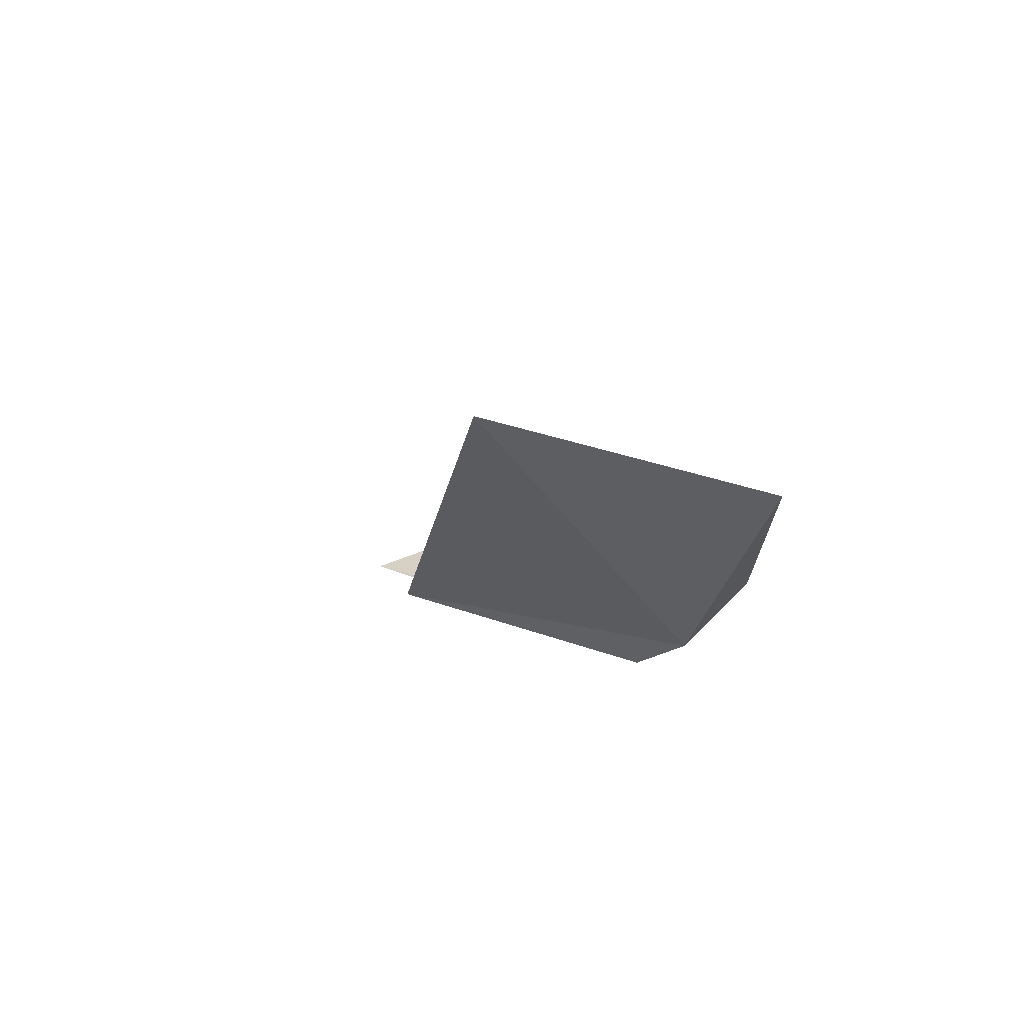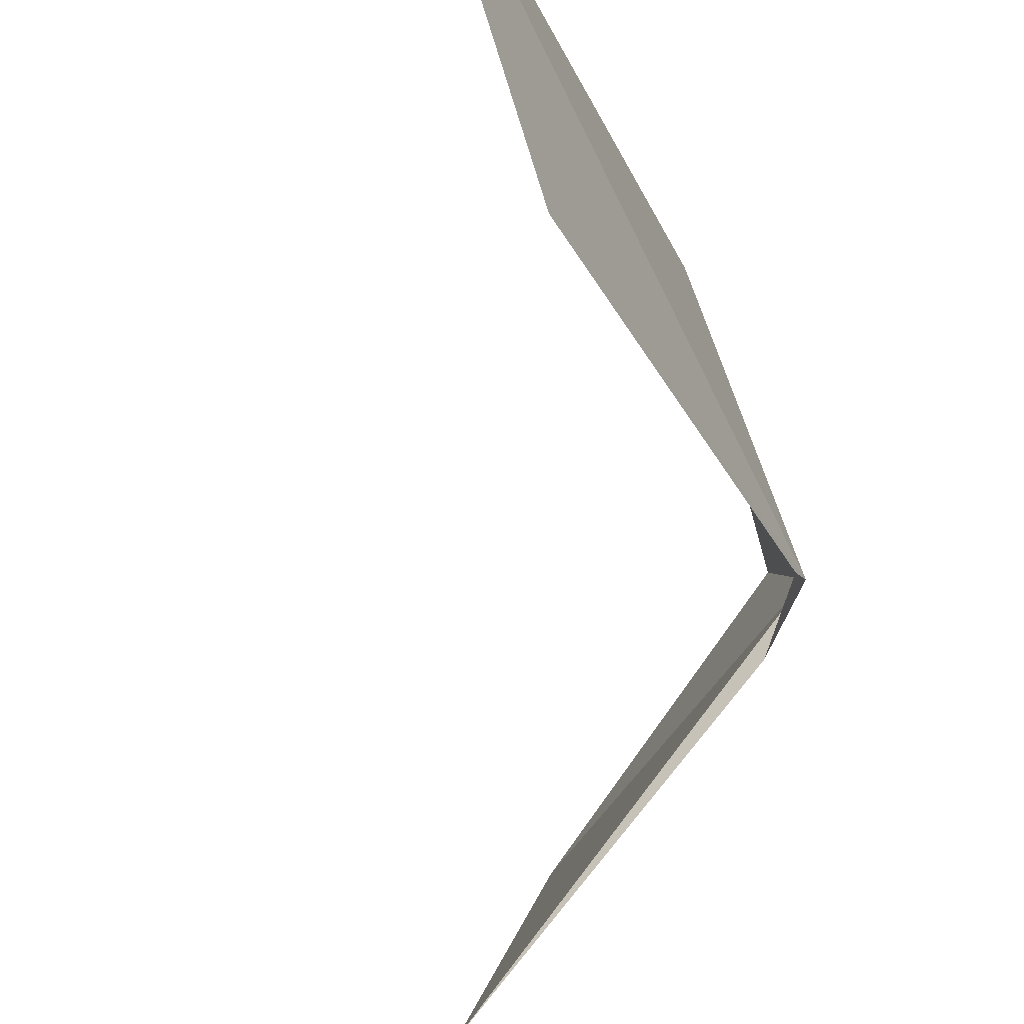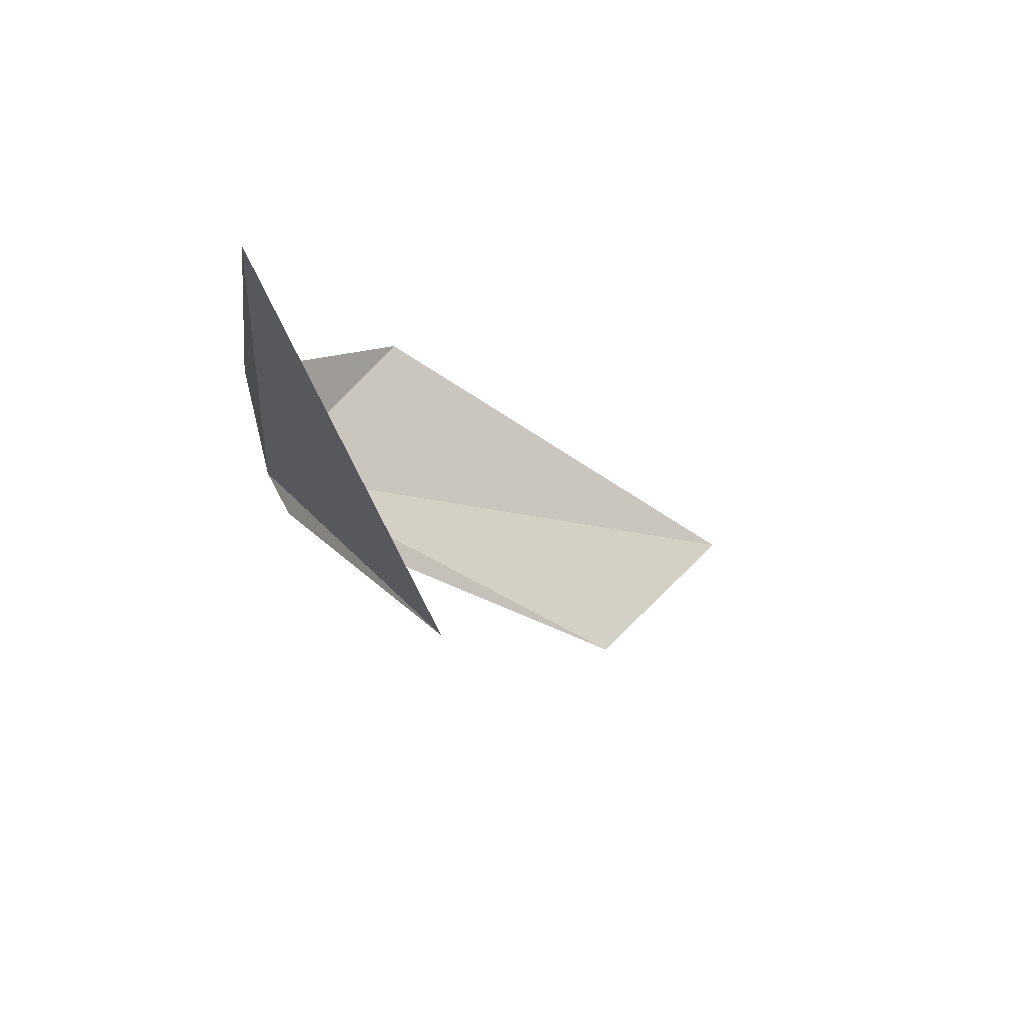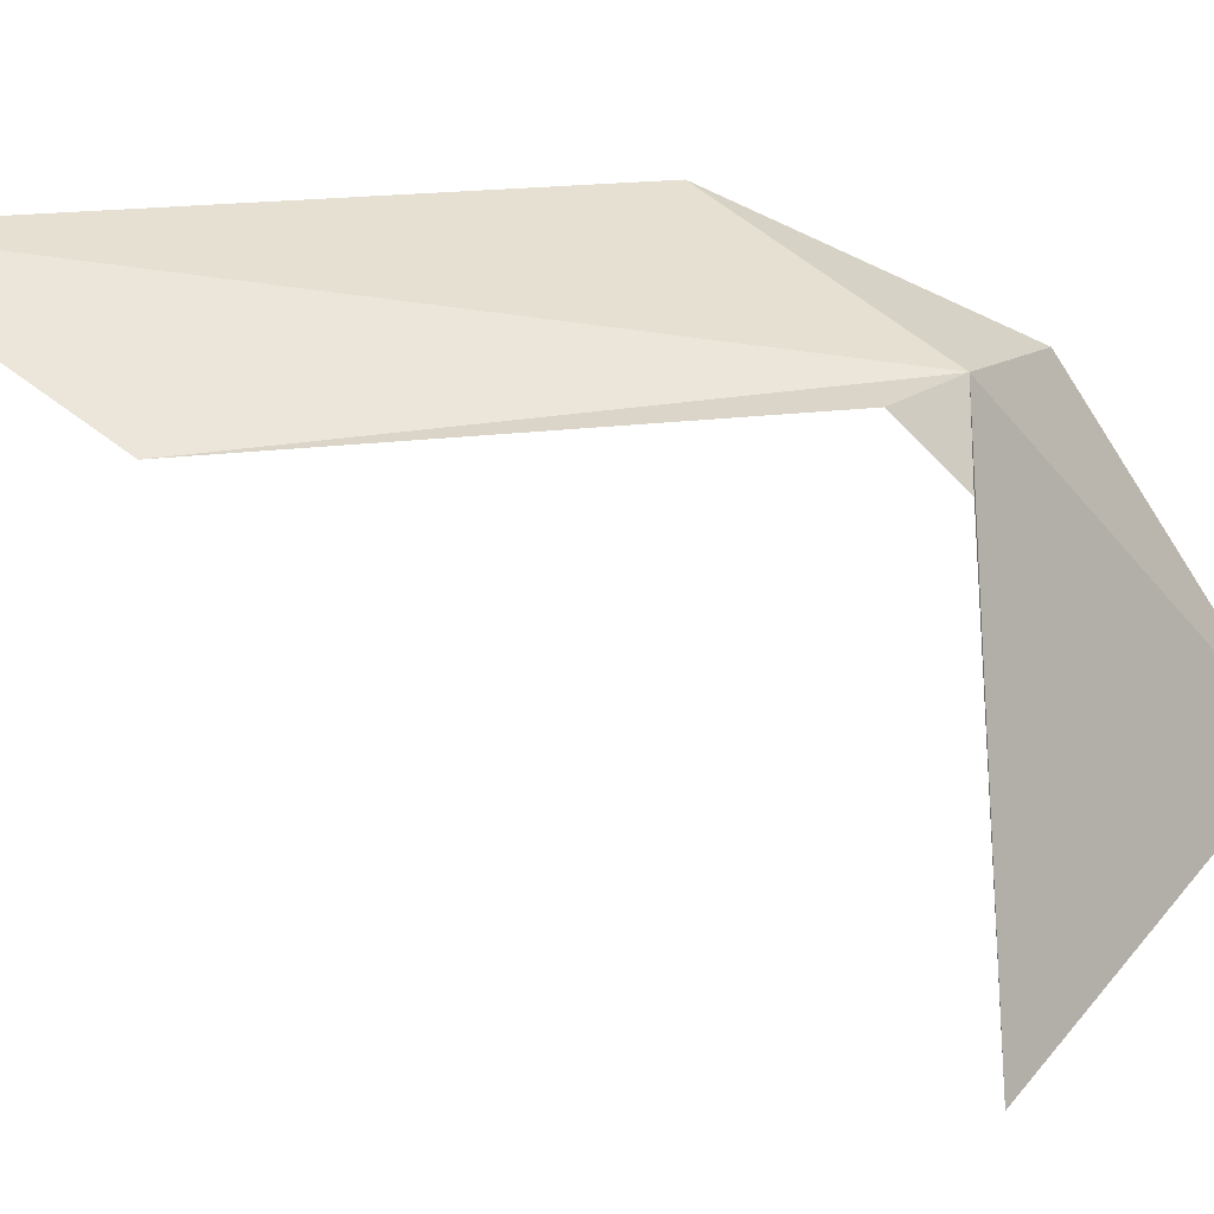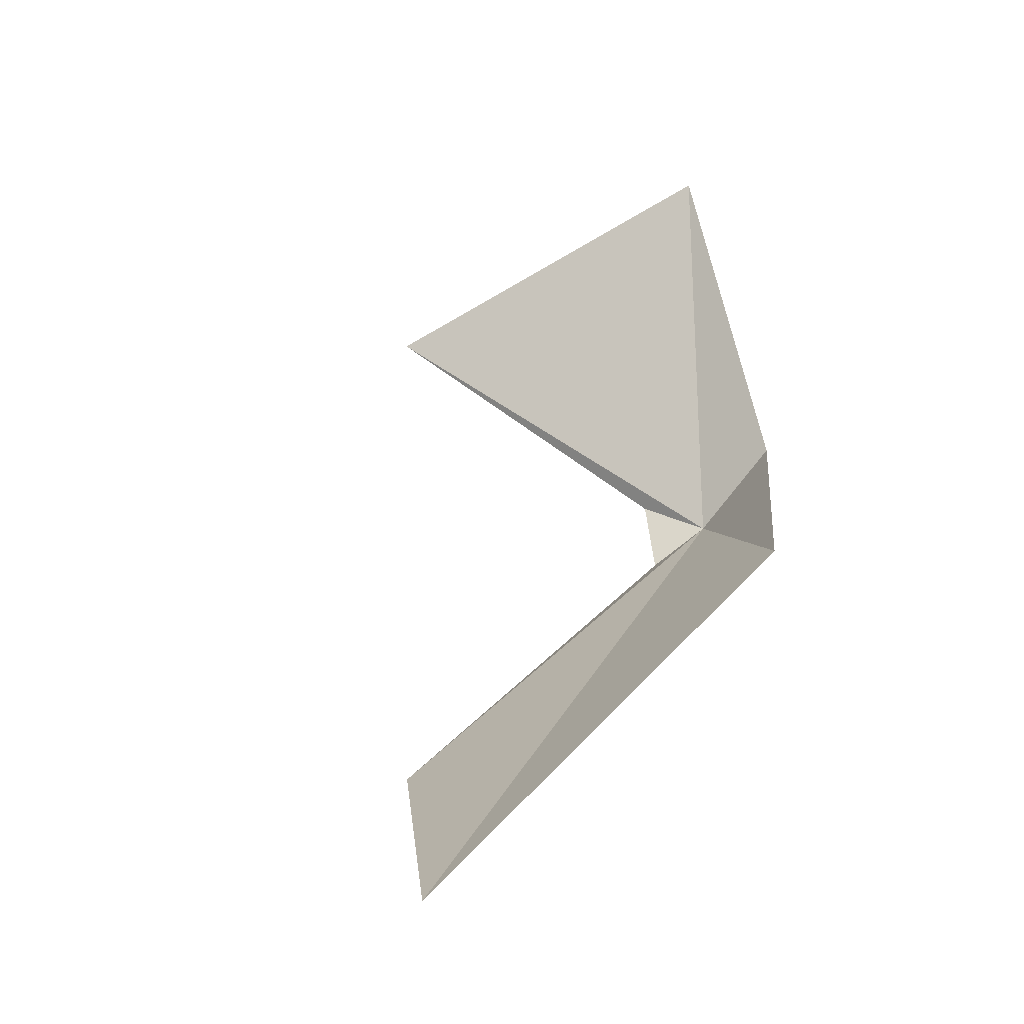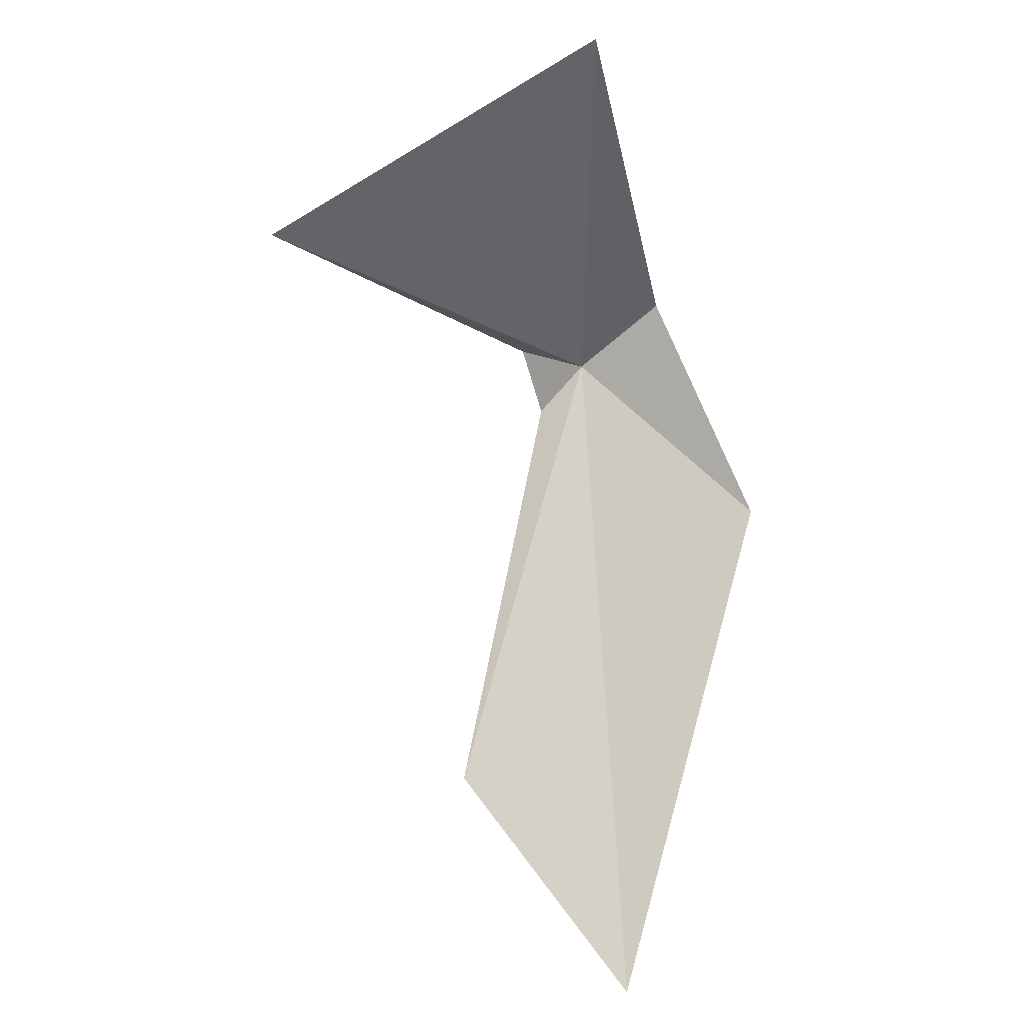
<metadata>
{"format":"obj","ext":"obj","renderer":"f3d","projection":"perspective","resolution":1024,"background":"white","views":[{"elev":-63.0,"azim":-54.8,"up":"+Y"},{"elev":-45.2,"azim":-24.6,"up":"+Z"},{"elev":63.2,"azim":175.8,"up":"+Y"},{"elev":-44.7,"azim":38.5,"up":"+Z"},{"elev":-15.7,"azim":-46.0,"up":"+Y"},{"elev":37.1,"azim":-84.1,"up":"+Y"}]}
</metadata>
<code>
v 0.6882 30.43 3.031
v 0.7226 30.62 3.227
v 0.3556 30.22 3.514
v -0.1813 29.68 2.8
v 0.6058 30.33 2.928
v 0.2721 31.03 2.289
v 0.6394 31.42 3.05
v 0.6317 30.5 2.874
v -0.57 29.34 3.267
f 1 3 2
f 1 5 4
f 1 7 6
f 1 6 8
f 1 8 5
f 1 2 7
f 1 4 9
f 1 9 3

</code>
